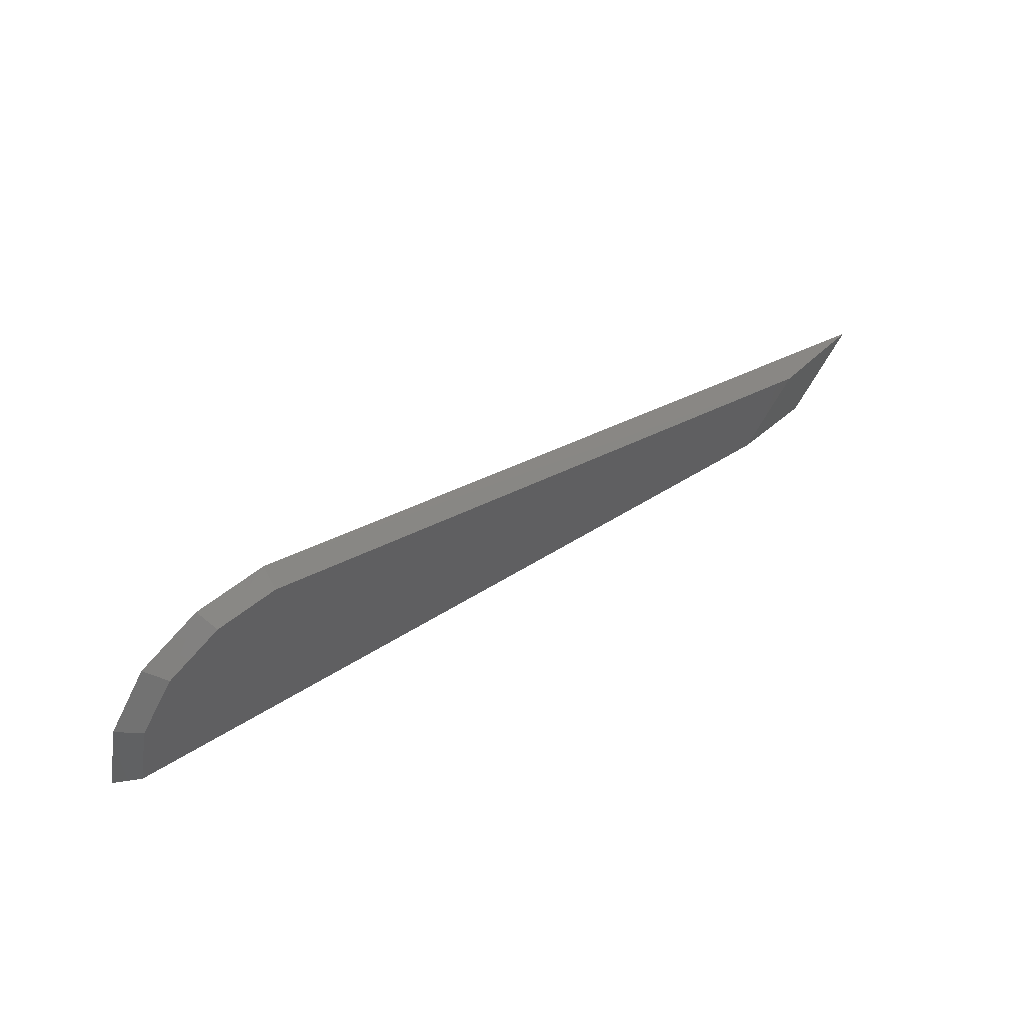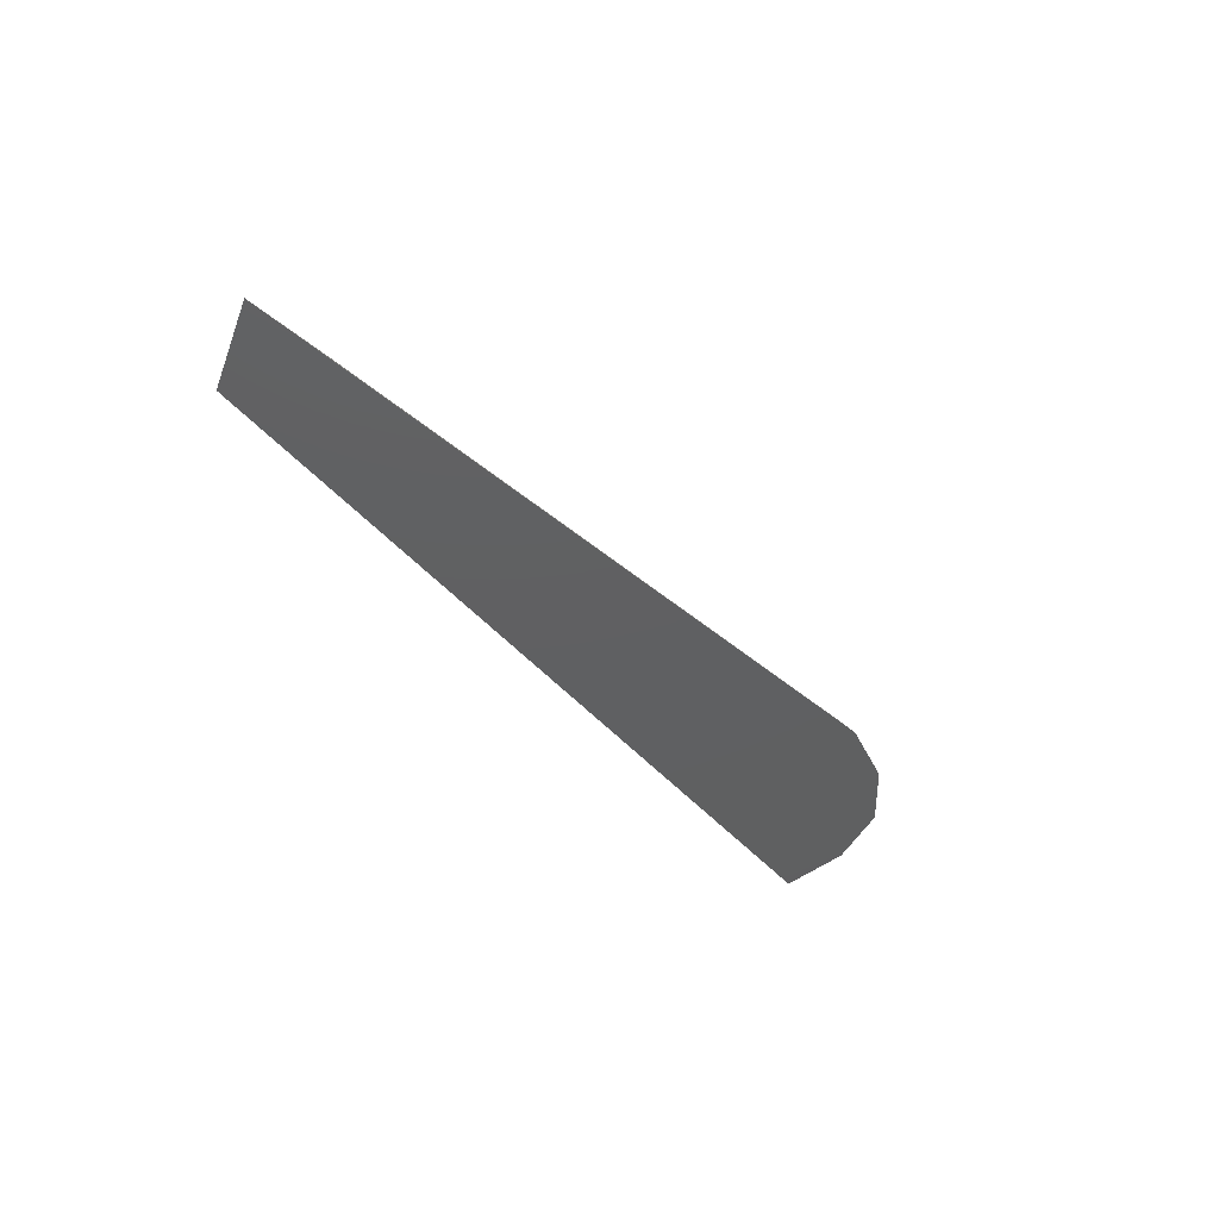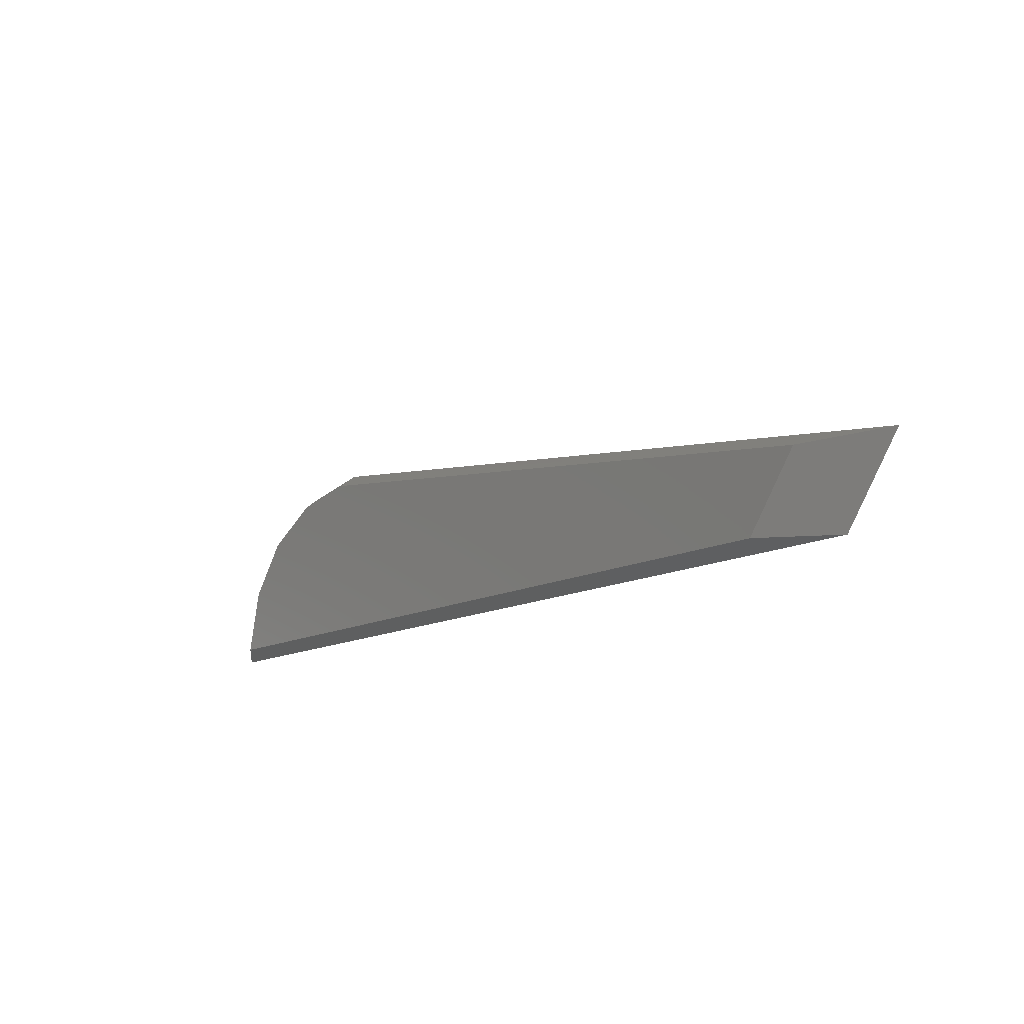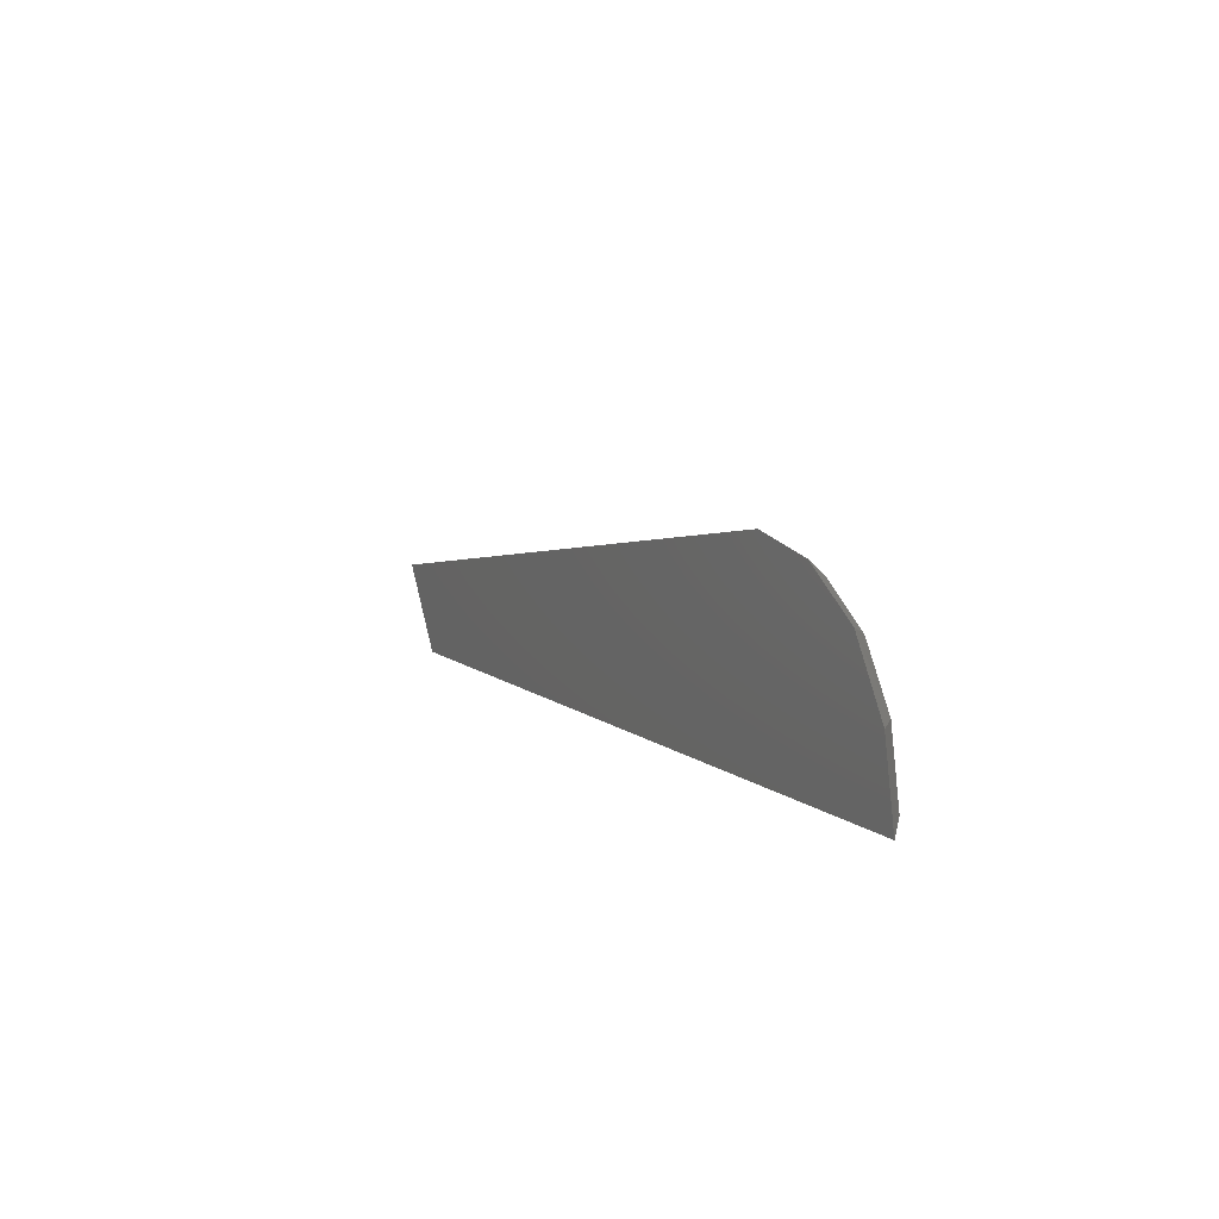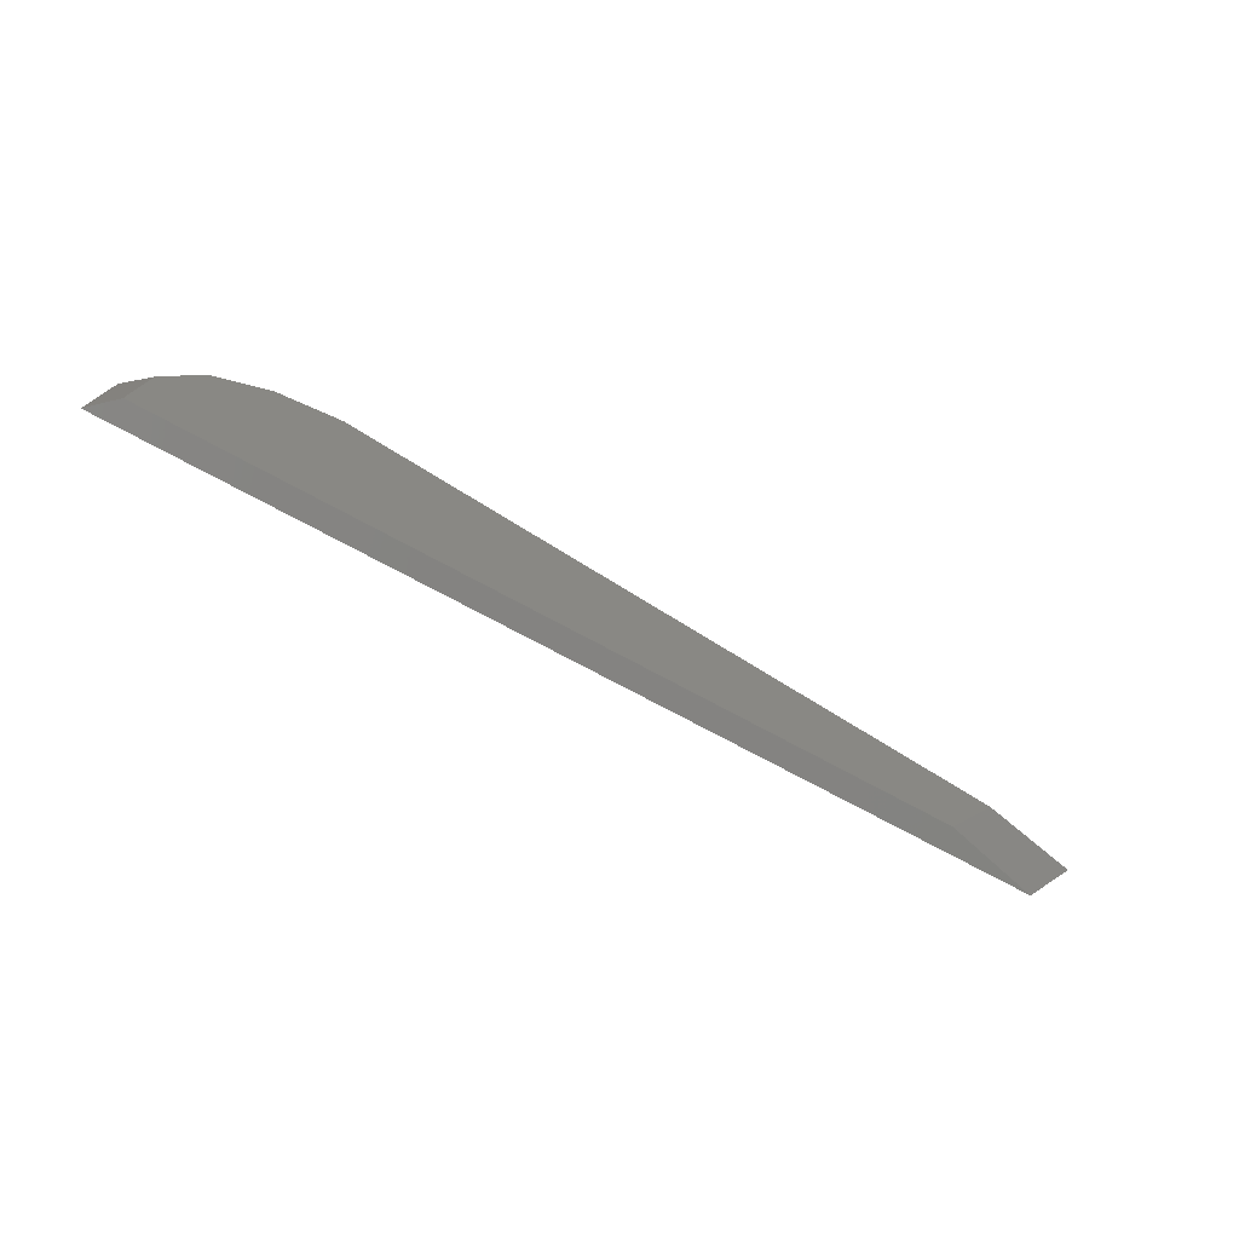
<metadata>
{"format":"stl","ext":"stl","renderer":"f3d","projection":"perspective","resolution":1024,"background":"white","views":[{"elev":48.1,"azim":144.3,"up":"+Z"},{"elev":-40.6,"azim":-54.9,"up":"+Y"},{"elev":-14.5,"azim":-132.9,"up":"+Z"},{"elev":8.0,"azim":64.8,"up":"+Z"},{"elev":-63.5,"azim":149.8,"up":"+Z"}]}
</metadata>
<code>
# stl→obj: 16 verts, 28 faces
v -2.912 39.17 -2.263
v -2.987 39.23 -2.233
v -2.957 39.17 -2.038
v -3.027 39.23 -2.033
v -3.082 39.17 -1.843
v -3.137 39.23 -1.868
v -3.277 39.17 -1.718
v -3.307 39.23 -1.758
v -3.502 39.17 -1.673
v -3.502 39.23 -1.718
v -5.497 39.23 -2.003
v -3.502 39.23 -2.233
v -5.337 39.23 -2.233
v -5.797 39.17 -2.003
v -3.502 39.17 -2.263
v -5.617 39.17 -2.263
f 1 2 3
f 2 3 4
f 3 4 5
f 4 5 6
f 5 6 7
f 6 7 8
f 7 8 9
f 8 9 10
f 9 10 11
f 6 8 12
f 8 12 10
f 12 10 13
f 10 13 11
f 13 11 14
f 1 2 15
f 2 15 12
f 15 12 16
f 12 16 13
f 7 9 15
f 9 15 14
f 15 14 16
f 1 3 15
f 3 15 5
f 15 5 7
f 6 4 12
f 4 12 2
f 11 9 14
f 16 14 13

</code>
